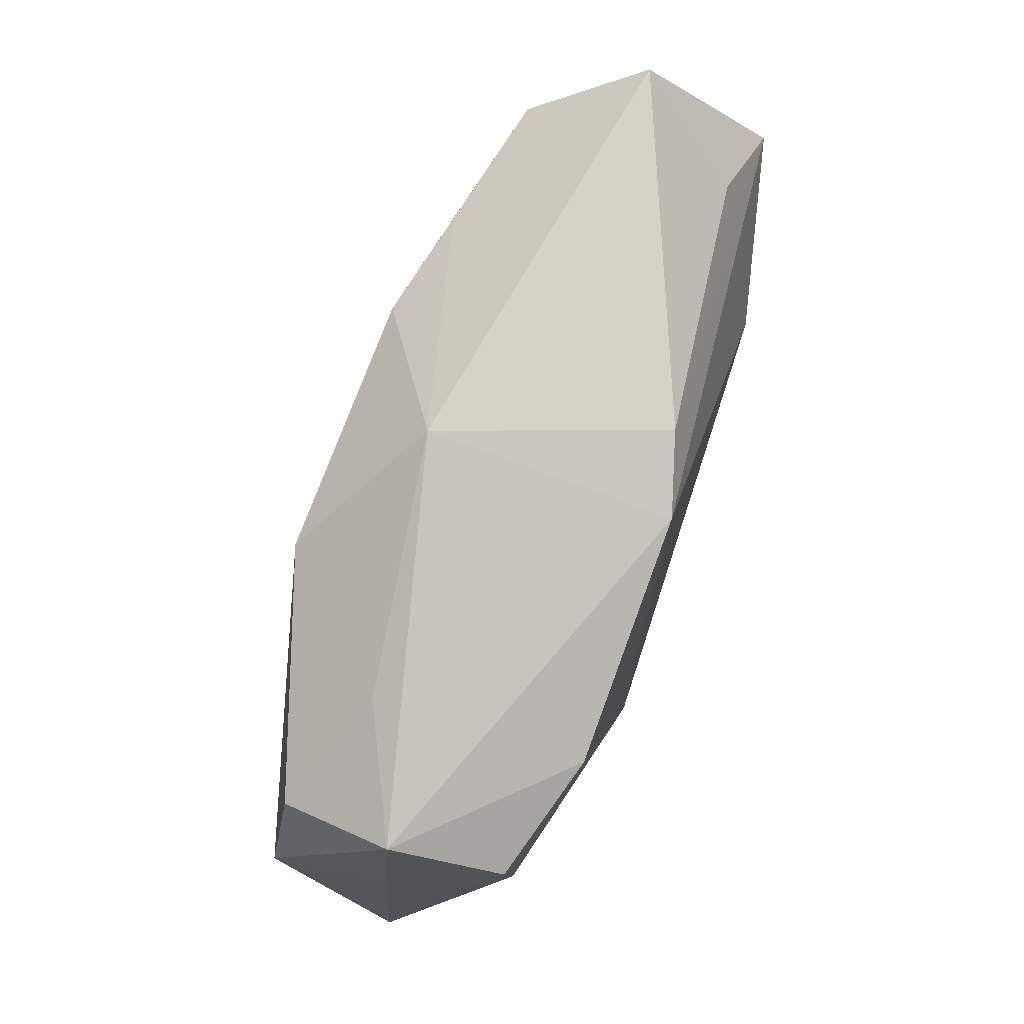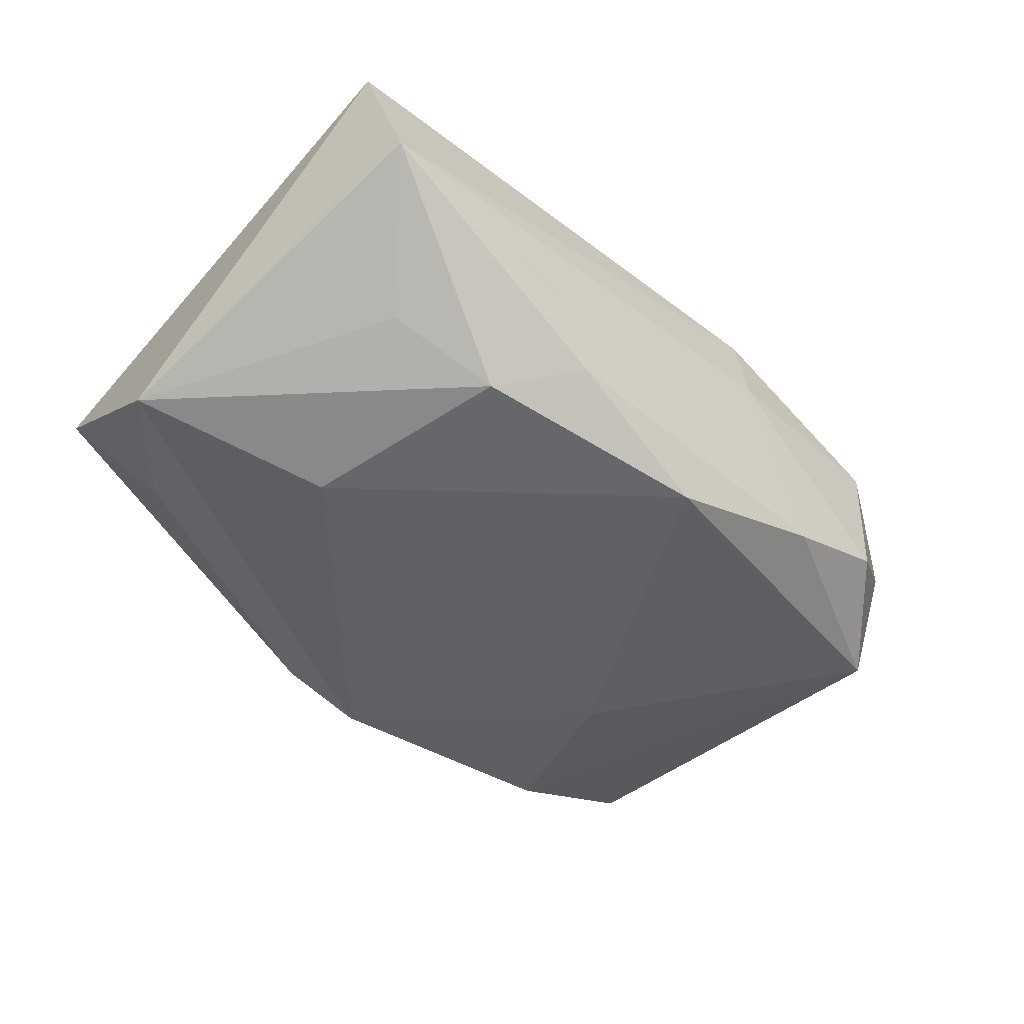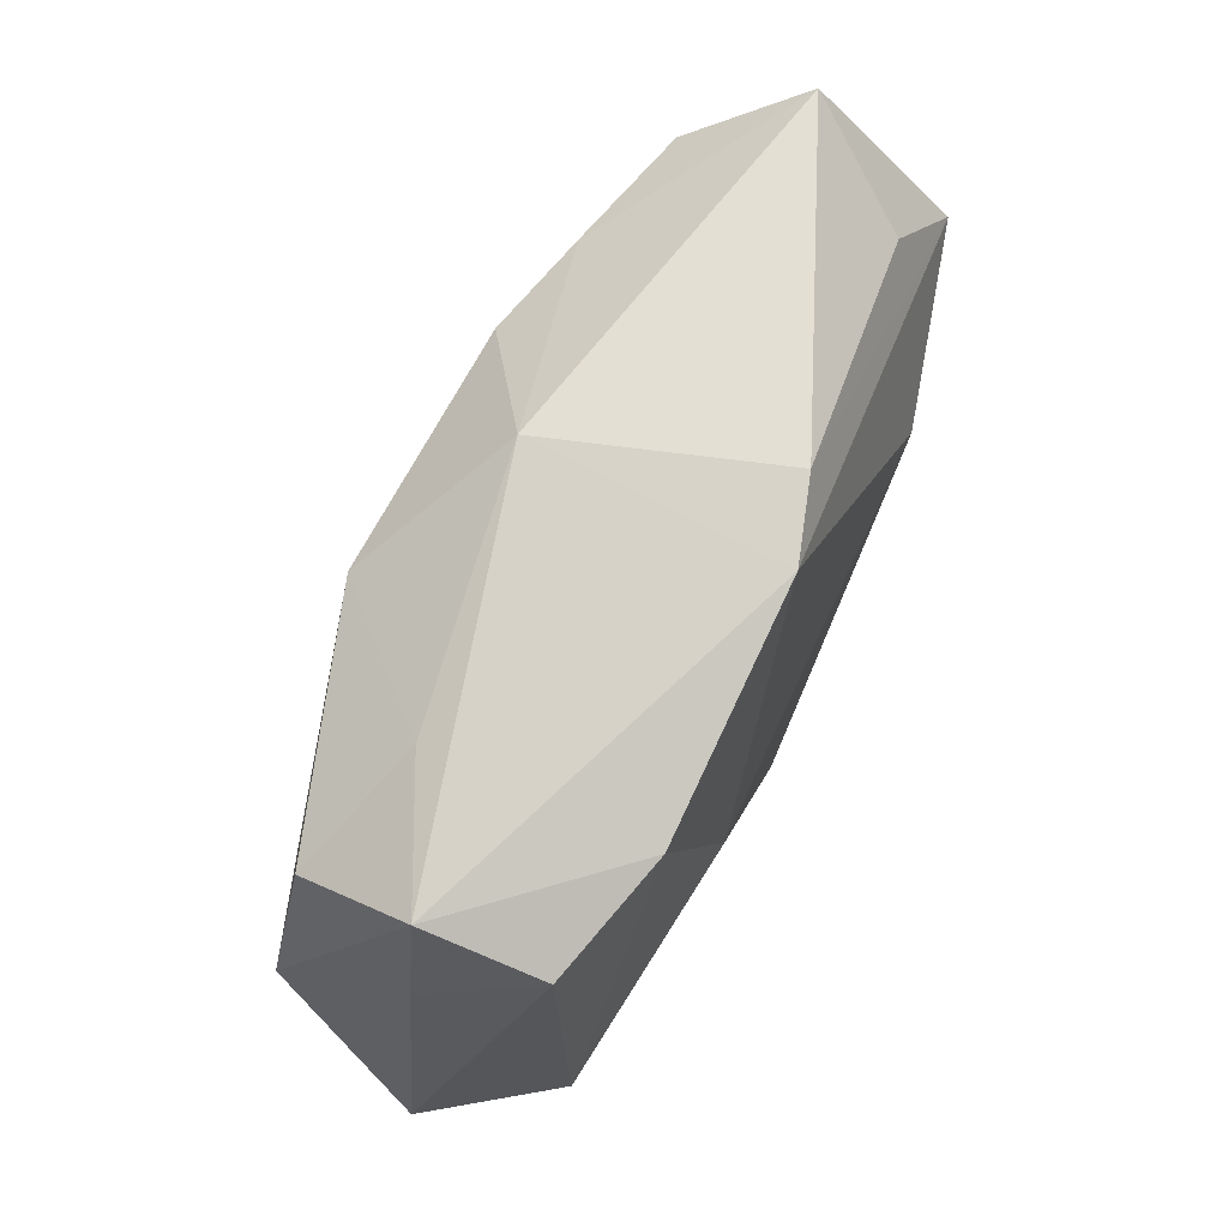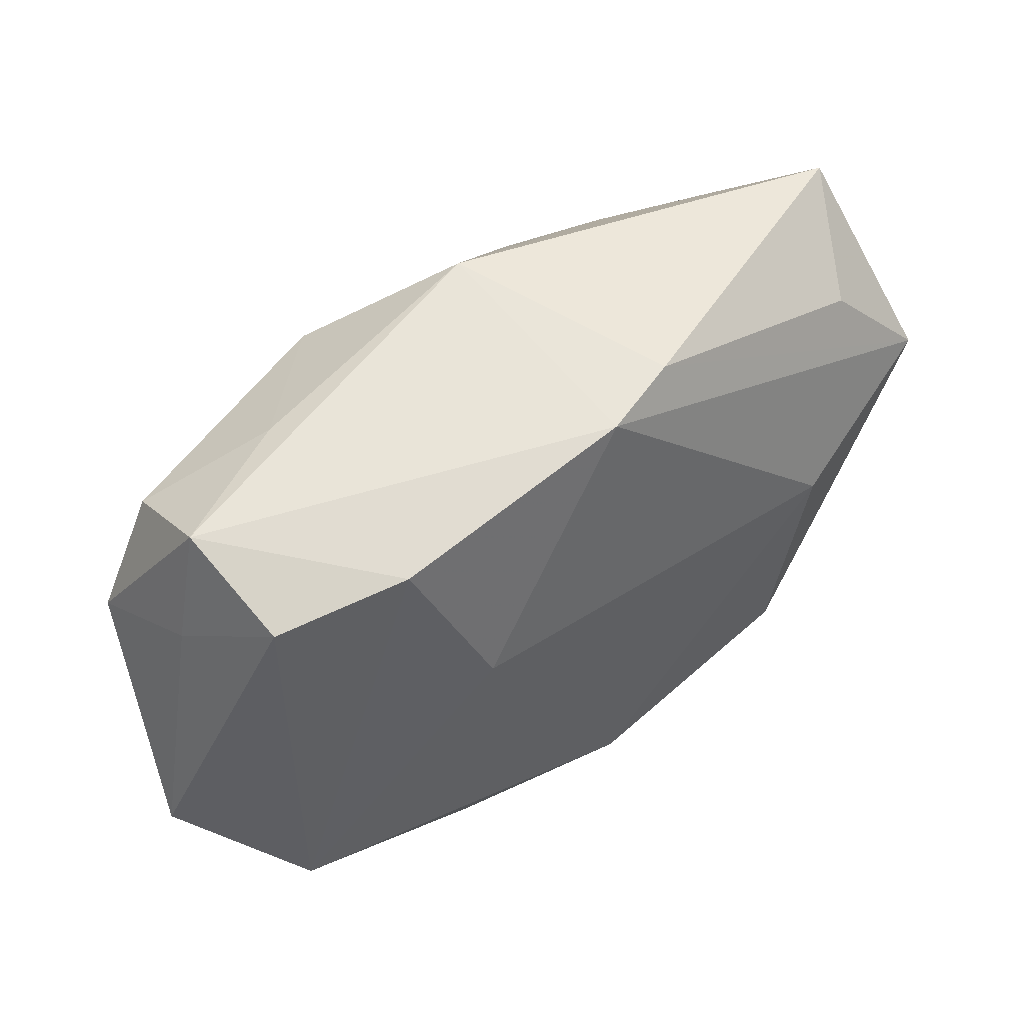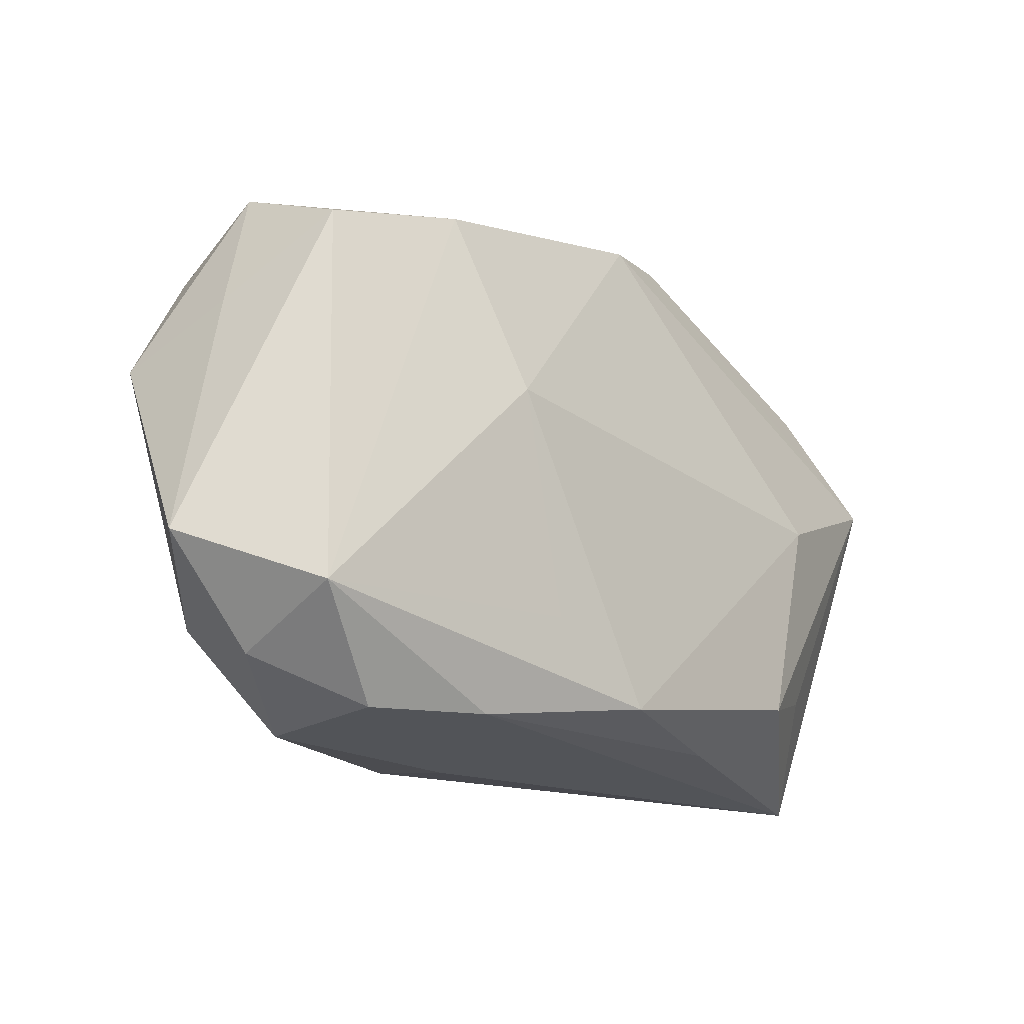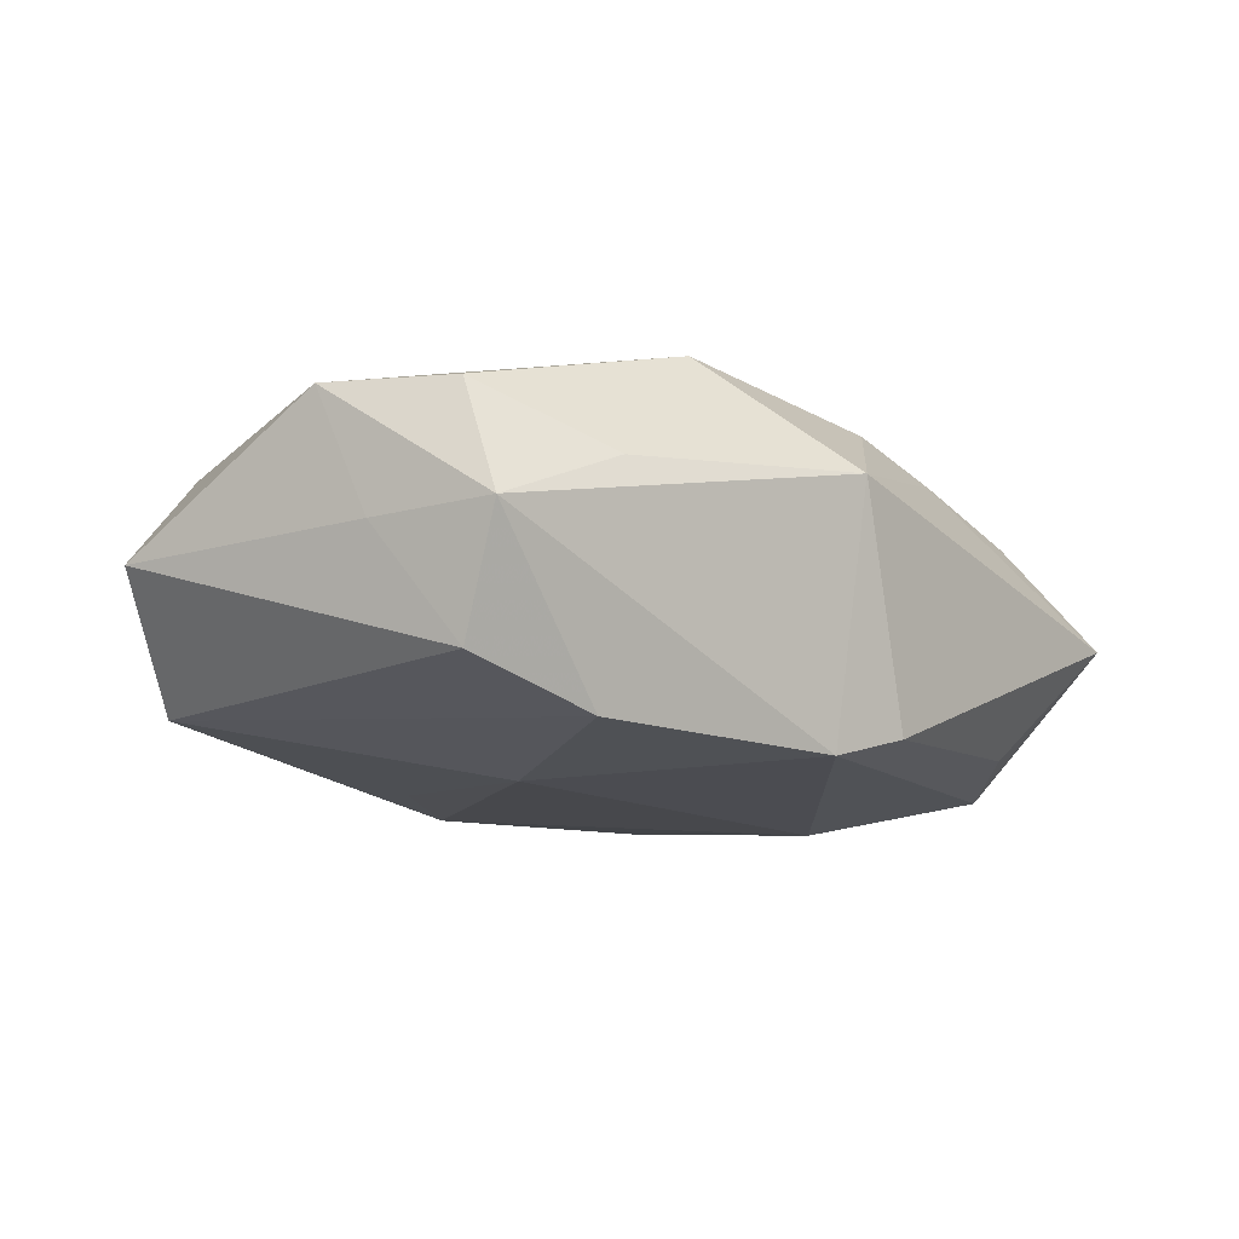
<metadata>
{"format":"obj","ext":"obj","renderer":"f3d","projection":"perspective","resolution":1024,"background":"white","views":[{"elev":79.7,"azim":108.5,"up":"+Y"},{"elev":-46.4,"azim":-47.4,"up":"+Z"},{"elev":67.4,"azim":114.4,"up":"+Y"},{"elev":46.7,"azim":141.5,"up":"+Y"},{"elev":-21.5,"azim":133.6,"up":"+Y"},{"elev":-13.4,"azim":132.4,"up":"+Z"}]}
</metadata>
<code>
v -0.02501 0.001101 -0.01663
v -0.01022 0.01955 0.01646
v 0.02497 -0.009747 0.01426
v 0.01444 0.02013 0.0175
v 0.008476 -0.02617 0.01227
v 0.0279 -0.0275 0.005426
v 0.02513 0.01984 -0.01449
v 0.02607 0.02347 0.005569
v -0.002621 -0.01492 -0.01591
v -0.04064 -0.02433 -0.0007988
v -0.005849 0.02632 -0.01289
v 0.03841 0.02194 4.94e-06
v 0.0007152 -0.02341 -0.01551
v 0.03689 -0.01861 -0.01153
v -0.0422 0.008905 -0.01232
v -0.0422 -0.02058 0.01221
v -0.02064 0.01961 0.01377
v 0.01131 -0.01668 -0.01507
v -0.03156 -0.01518 -0.01042
v -0.01464 -0.02408 -0.01026
v 0.008211 -0.02752 0.003868
v 0.03715 0.01736 -0.01075
v 0.04094 0.01045 -0.0001833
v 0.001965 0.02894 0.008309
v 0.03745 0.01715 0.0107
v 0.01689 -0.02628 -0.01084
v 0.03532 -0.01813 0.00973
v 0.03673 -0.02289 -0.0007354
v 0.01146 -0.01744 0.01399
v 0.001873 0.02499 -0.01514
v 0.001269 -9.084e-05 0.0175
v 0.01769 0.003863 -0.01682
v 0.04569 -0.01357 -0.000577
v -0.009774 0.0001734 0.0175
v -0.0325 0.01839 -0.0104
v -0.03846 0.0261 3.41e-05
v 0.02773 -0.02711 -0.007011
v -0.01275 -0.009703 0.0156
v -0.02217 -0.01865 -0.01491
v -0.03377 0.01872 0.01061
v 0.04275 0.006083 0.01117
f 10 16 15
f 10 26 21
f 21 5 10
f 10 5 16
f 34 16 38
f 16 5 38
f 32 1 30
f 30 1 15
f 4 3 41
f 32 13 9
f 9 1 32
f 13 1 9
f 18 13 32
f 15 1 39
f 39 1 13
f 5 3 29
f 12 30 24
f 31 4 34
f 3 4 31
f 31 29 3
f 34 38 31
f 31 38 5
f 5 29 31
f 2 4 24
f 34 4 2
f 2 16 34
f 2 40 16
f 15 16 36
f 16 40 36
f 6 5 21
f 14 18 32
f 14 26 13
f 13 18 14
f 19 10 15
f 15 39 19
f 19 39 10
f 20 39 13
f 10 39 20
f 13 26 20
f 26 10 20
f 25 4 41
f 41 12 25
f 23 12 41
f 32 30 7
f 30 12 7
f 7 14 32
f 15 36 35
f 24 30 11
f 11 36 24
f 11 35 36
f 11 30 15
f 15 35 11
f 40 2 17
f 17 36 40
f 17 2 24
f 24 36 17
f 28 6 37
f 26 14 37
f 37 14 28
f 21 26 37
f 37 6 21
f 27 6 28
f 41 3 27
f 27 3 5
f 5 6 27
f 8 12 24
f 8 25 12
f 24 4 8
f 4 25 8
f 14 7 22
f 12 23 22
f 22 7 12
f 41 27 33
f 33 27 28
f 28 14 33
f 33 23 41
f 14 22 33
f 33 22 23

</code>
